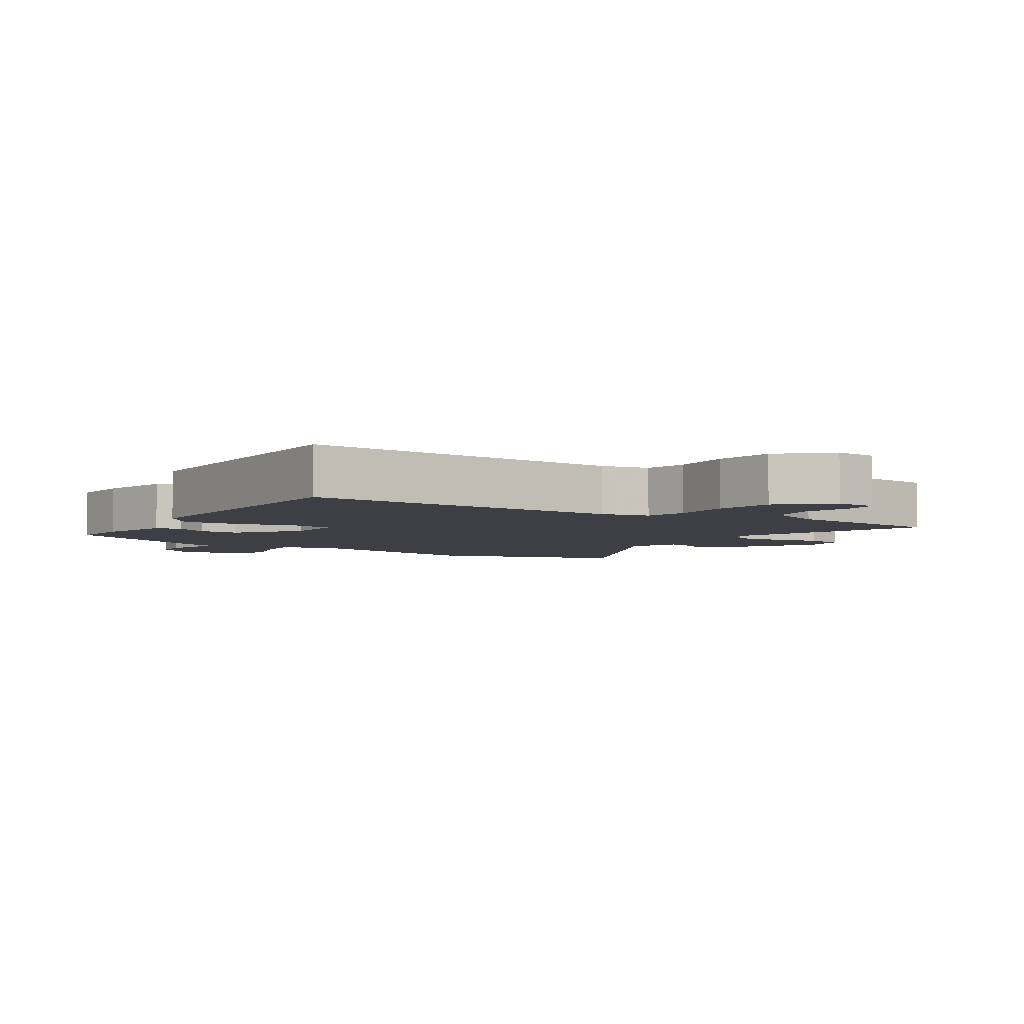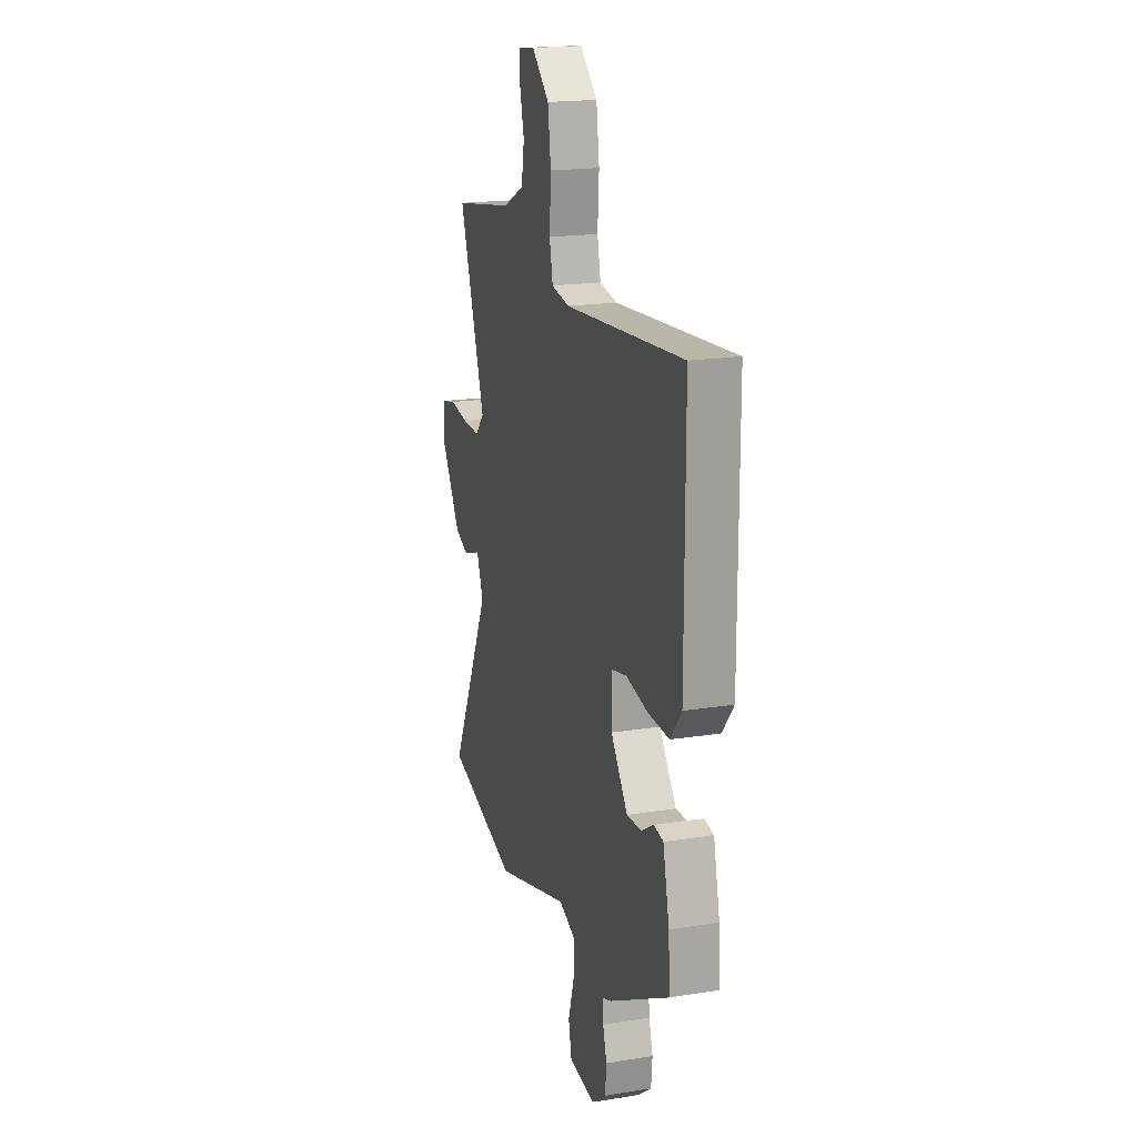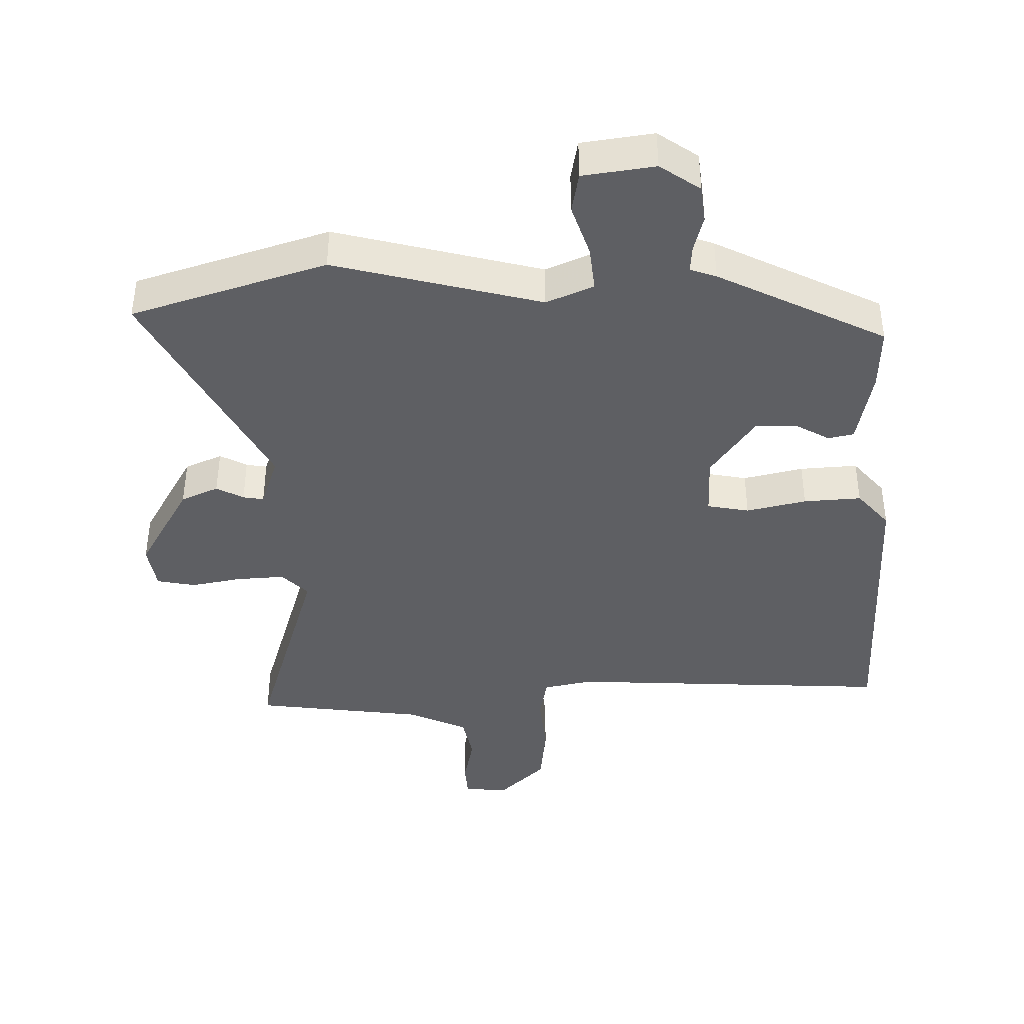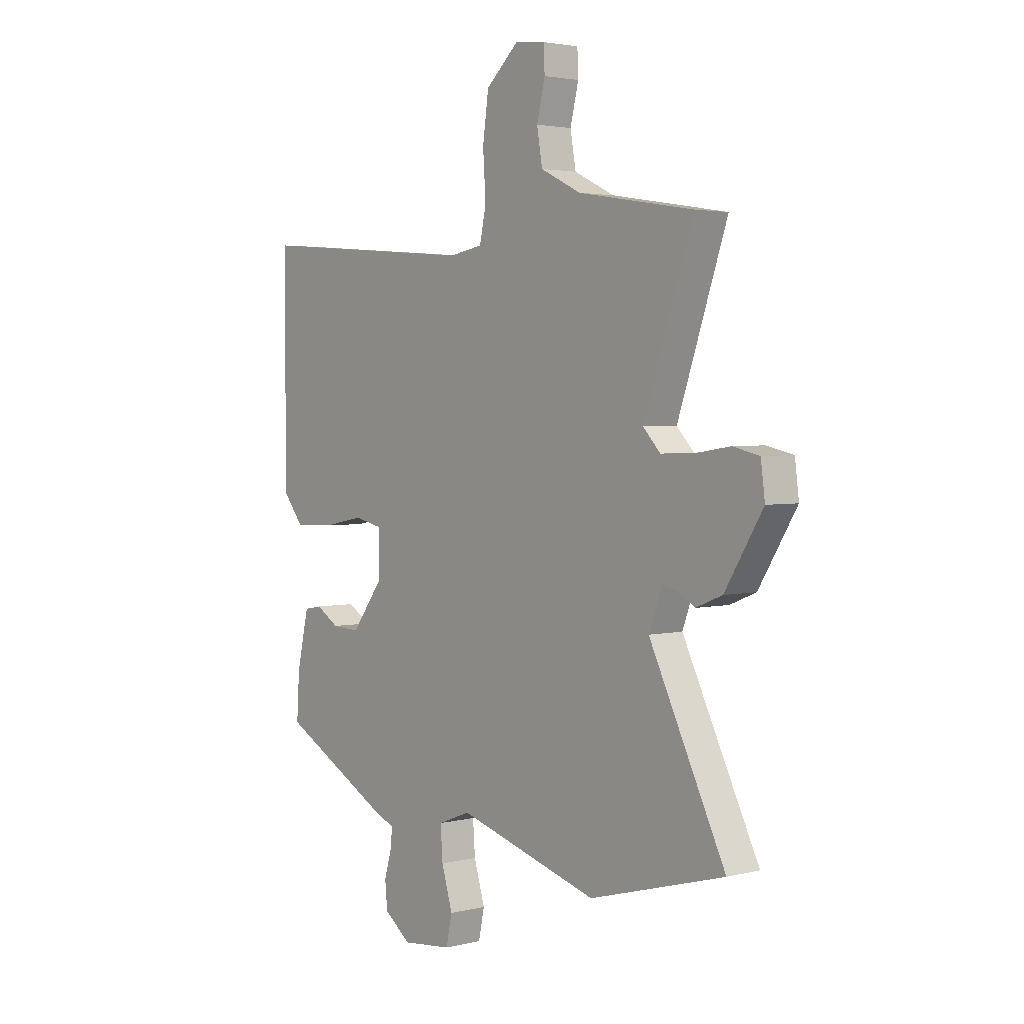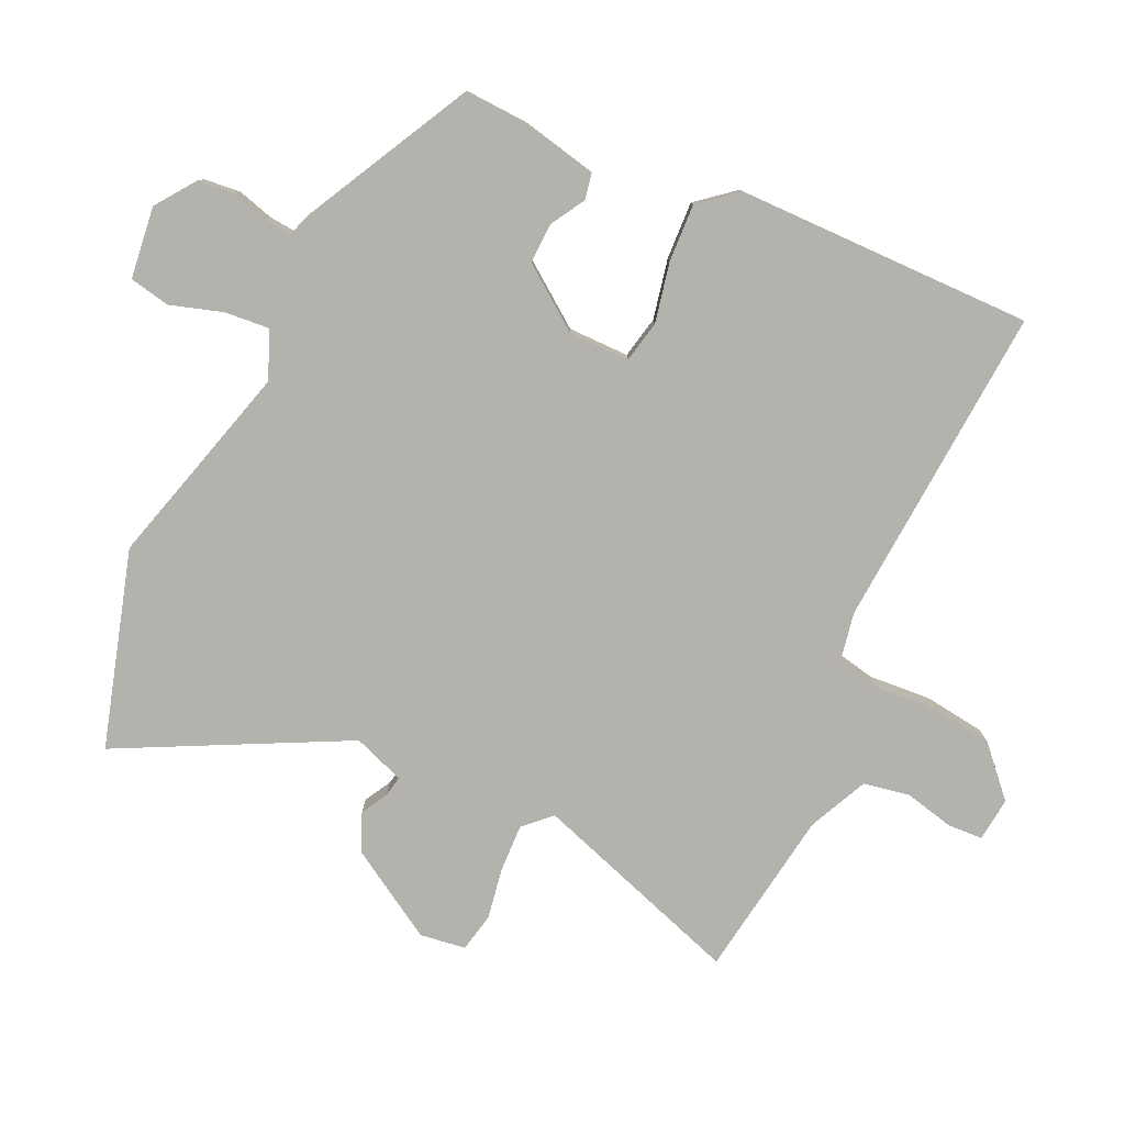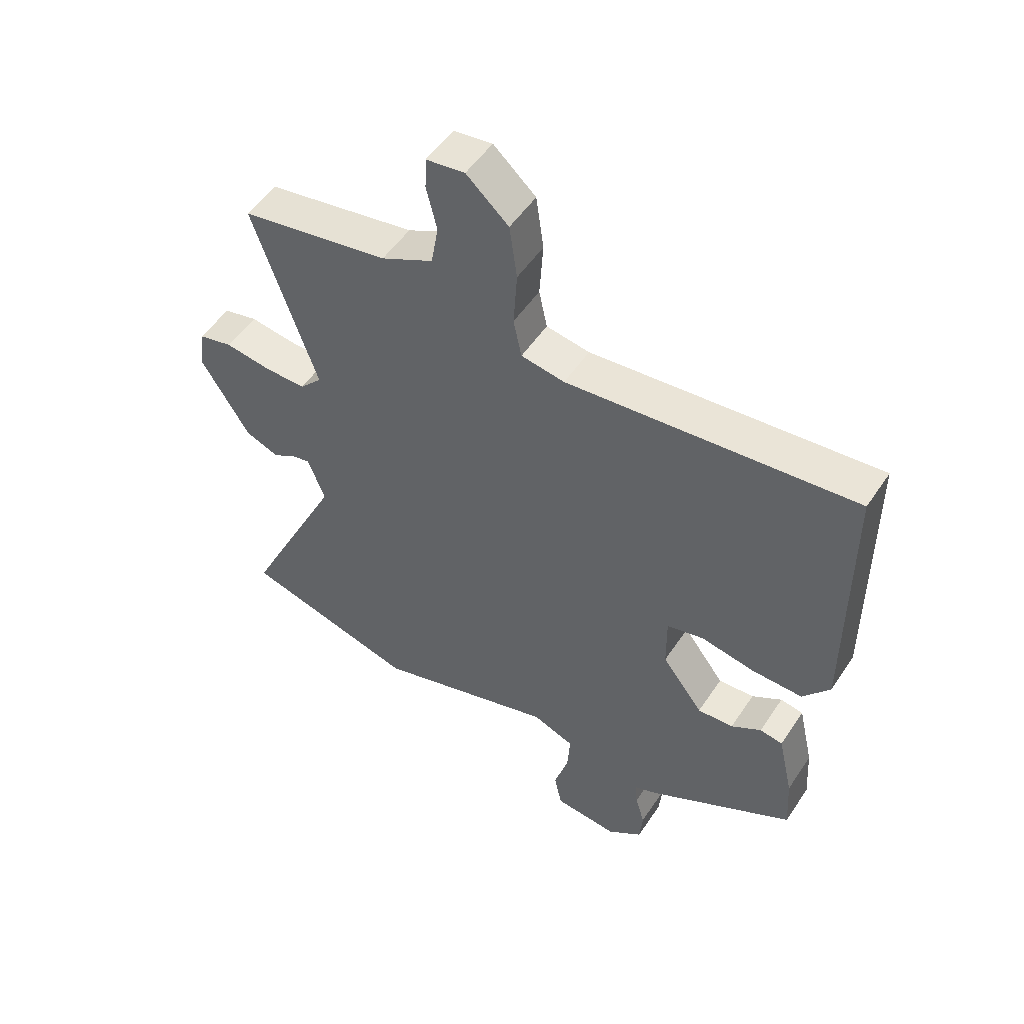
<metadata>
{"format":"obj","ext":"obj","renderer":"f3d","projection":"perspective","resolution":1024,"background":"white","views":[{"elev":-4.4,"azim":-32.4,"up":"+Y"},{"elev":18.7,"azim":-106.9,"up":"+Z"},{"elev":-41.0,"azim":-177.1,"up":"+Y"},{"elev":3.1,"azim":50.3,"up":"+Z"},{"elev":-79.6,"azim":-114.2,"up":"+Y"},{"elev":51.6,"azim":-147.3,"up":"+Z"}]}
</metadata>
<code>
v -0.495 0.07 0.508
v -0.005 0.07 0.468
v 0.069 0.07 0.481
v 0.083 0.07 0.547
v 0.077 0.07 0.641
v 0.09 0.07 0.733
v 0.162 0.07 0.798
v 0.228 0.07 0.79
v 0.23 0.07 0.737
v 0.212 0.07 0.663
v 0.224 0.07 0.593
v 0.313 0.07 0.55
v 0.567 0.07 0.509
v 0.458 0.07 0.192
v 0.496 0.07 0.152
v 0.568 0.07 0.154
v 0.645 0.07 0.166
v 0.703 0.07 0.153
v 0.712 0.07 0.084
v 0.629 0.07 -0.05
v 0.572 0.07 -0.073
v 0.532 0.07 -0.05
v 0.501 0.07 -0.044
v 0.472 0.07 -0.121
v 0.639 0.07 -0.461
v 0.343 0.07 -0.544
v 0.034 0.07 -0.454
v -0.038 0.07 -0.482
v -0.033 0.07 -0.55
v -0.009 0.07 -0.63
v -0.022 0.07 -0.691
v -0.131 0.07 -0.703
v -0.19 0.07 -0.659
v -0.195 0.07 -0.603
v -0.179 0.07 -0.549
v -0.175 0.07 -0.508
v -0.214 0.07 -0.493
v -0.463 0.07 -0.359
v -0.457 0.07 -0.263
v -0.431 0.07 -0.149
v -0.392 0.07 -0.142
v -0.341 0.07 -0.173
v -0.28 0.07 -0.176
v -0.21 0.07 -0.083
v -0.209 0.07 0.009
v -0.272 0.07 0.023
v -0.363 0.07 0.005
v -0.45 0.07 0.002
v -0.496 0.07 0.059
v -0.495 0 0.508
v -0.005 0 0.468
v 0.069 0 0.481
v 0.083 0 0.547
v 0.077 0 0.641
v 0.09 0 0.733
v 0.162 0 0.798
v 0.228 0 0.79
v 0.23 0 0.737
v 0.212 0 0.663
v 0.224 0 0.593
v 0.313 0 0.55
v 0.567 0 0.509
v 0.458 0 0.192
v 0.496 0 0.152
v 0.568 0 0.154
v 0.645 0 0.166
v 0.703 0 0.153
v 0.712 0 0.084
v 0.629 0 -0.05
v 0.572 0 -0.073
v 0.532 0 -0.05
v 0.501 0 -0.044
v 0.472 0 -0.121
v 0.639 0 -0.461
v 0.343 0 -0.544
v 0.034 0 -0.454
v -0.038 0 -0.482
v -0.033 0 -0.55
v -0.009 0 -0.63
v -0.022 0 -0.691
v -0.131 0 -0.703
v -0.19 0 -0.659
v -0.195 0 -0.603
v -0.179 0 -0.549
v -0.175 0 -0.508
v -0.214 0 -0.493
v -0.463 0 -0.359
v -0.457 0 -0.263
v -0.431 0 -0.149
v -0.392 0 -0.142
v -0.341 0 -0.173
v -0.28 0 -0.176
v -0.21 0 -0.083
v -0.209 0 0.009
v -0.272 0 0.023
v -0.363 0 0.005
v -0.45 0 0.002
v -0.496 0 0.059
f 46 47 48 49
f 46 49 1 2
f 45 46 2 3
f 44 45 3
f 39 40 41 42
f 39 42 43
f 36 37 38 39
f 36 39 43
f 32 33 34 35
f 32 35 36
f 29 30 31 32
f 28 29 32 36
f 27 28 36 43
f 24 25 26 27
f 23 24 27 43
f 19 20 21 22
f 19 22 23
f 16 17 18 19
f 15 16 19 23
f 14 15 23 43
f 12 13 14 43
f 7 8 9 10
f 7 10 11
f 4 5 6 7
f 3 4 7 11
f 44 3 11 12
f 12 43 44
f 98 97 96 95
f 51 50 98 95
f 52 51 95 94
f 52 94 93
f 91 90 89 88
f 92 91 88
f 88 87 86 85
f 92 88 85
f 84 83 82 81
f 85 84 81
f 81 80 79 78
f 85 81 78 77
f 92 85 77 76
f 76 75 74 73
f 92 76 73 72
f 71 70 69 68
f 72 71 68
f 68 67 66 65
f 72 68 65 64
f 92 72 64 63
f 92 63 62 61
f 59 58 57 56
f 60 59 56
f 56 55 54 53
f 60 56 53 52
f 61 60 52 93
f 93 92 61
f 1 50 51 2
f 2 51 52 3
f 3 52 53 4
f 4 53 54 5
f 5 54 55 6
f 6 55 56 7
f 7 56 57 8
f 8 57 58 9
f 9 58 59 10
f 10 59 60 11
f 11 60 61 12
f 12 61 62 13
f 13 62 63 14
f 14 63 64 15
f 15 64 65 16
f 16 65 66 17
f 17 66 67 18
f 18 67 68 19
f 19 68 69 20
f 20 69 70 21
f 21 70 71 22
f 22 71 72 23
f 23 72 73 24
f 24 73 74 25
f 25 74 75 26
f 26 75 76 27
f 27 76 77 28
f 28 77 78 29
f 29 78 79 30
f 30 79 80 31
f 31 80 81 32
f 32 81 82 33
f 33 82 83 34
f 34 83 84 35
f 35 84 85 36
f 36 85 86 37
f 37 86 87 38
f 38 87 88 39
f 39 88 89 40
f 40 89 90 41
f 41 90 91 42
f 42 91 92 43
f 43 92 93 44
f 44 93 94 45
f 45 94 95 46
f 46 95 96 47
f 47 96 97 48
f 48 97 98 49
f 49 98 50 1

</code>
